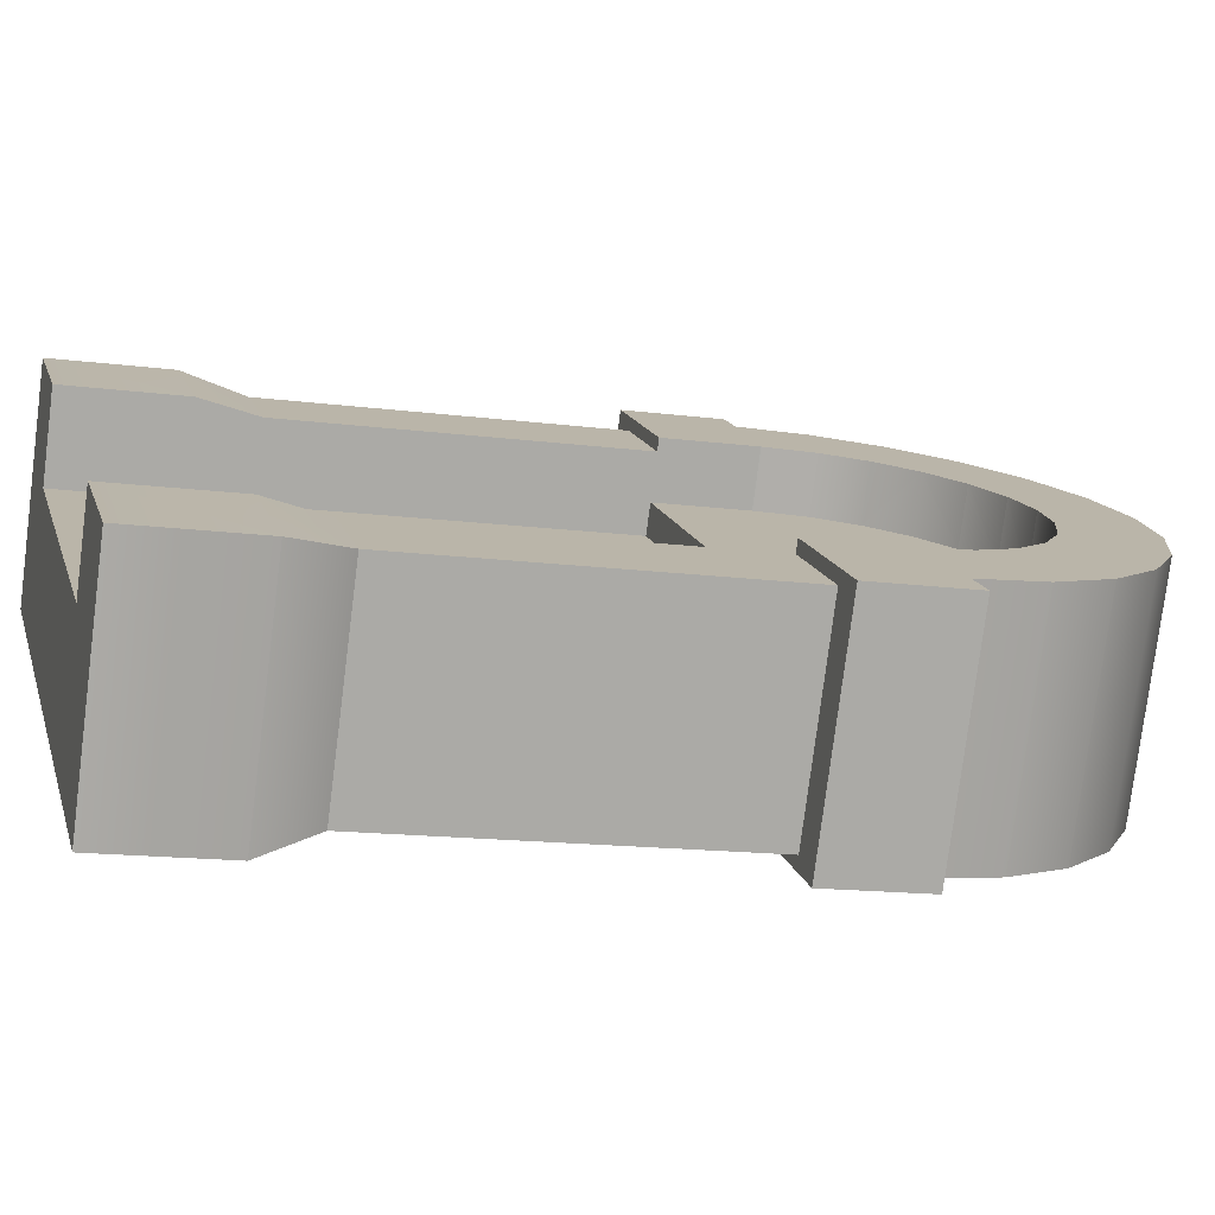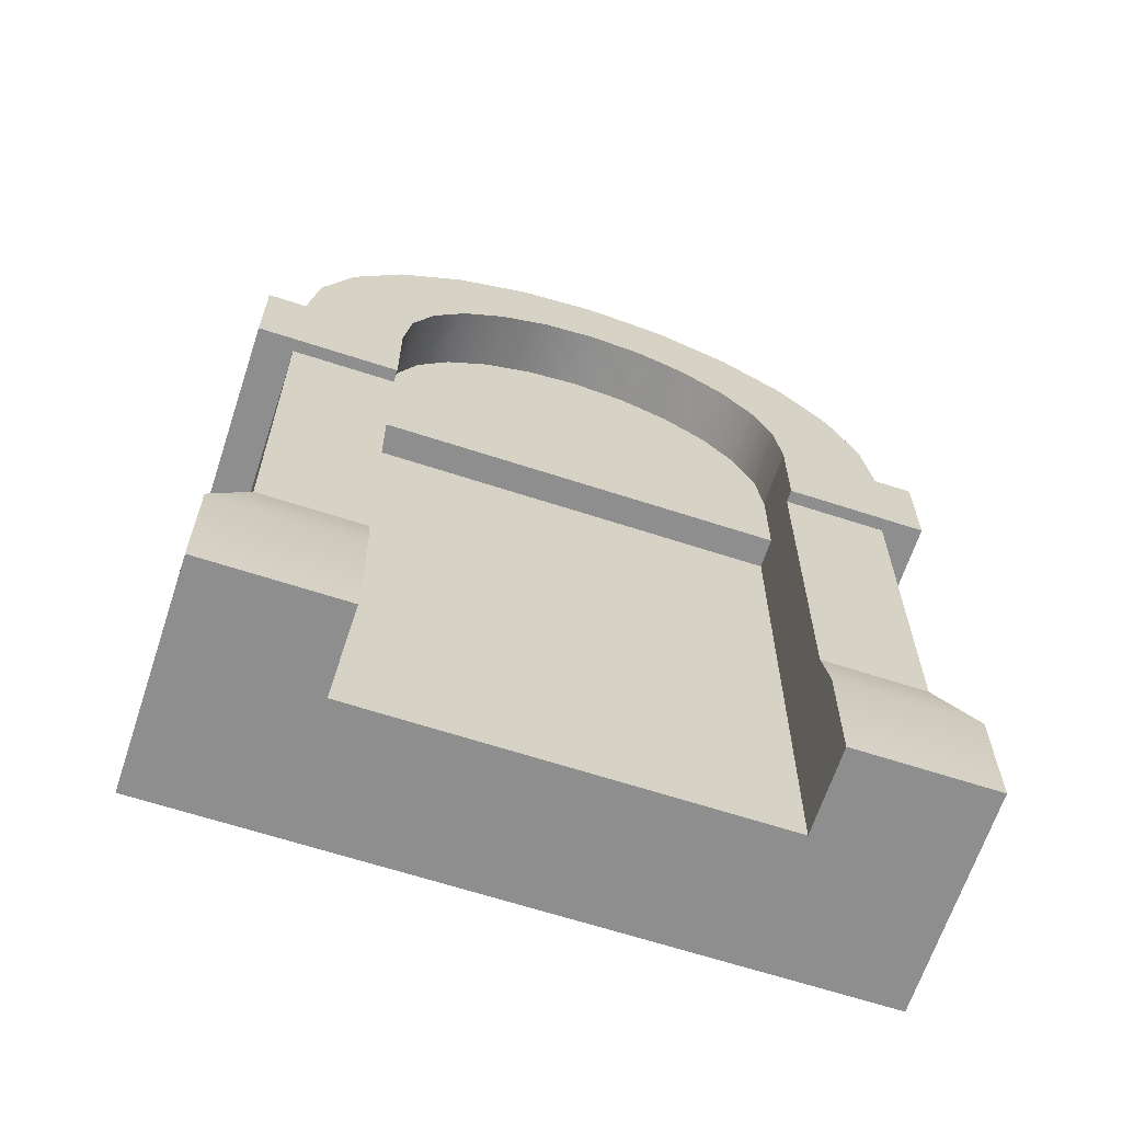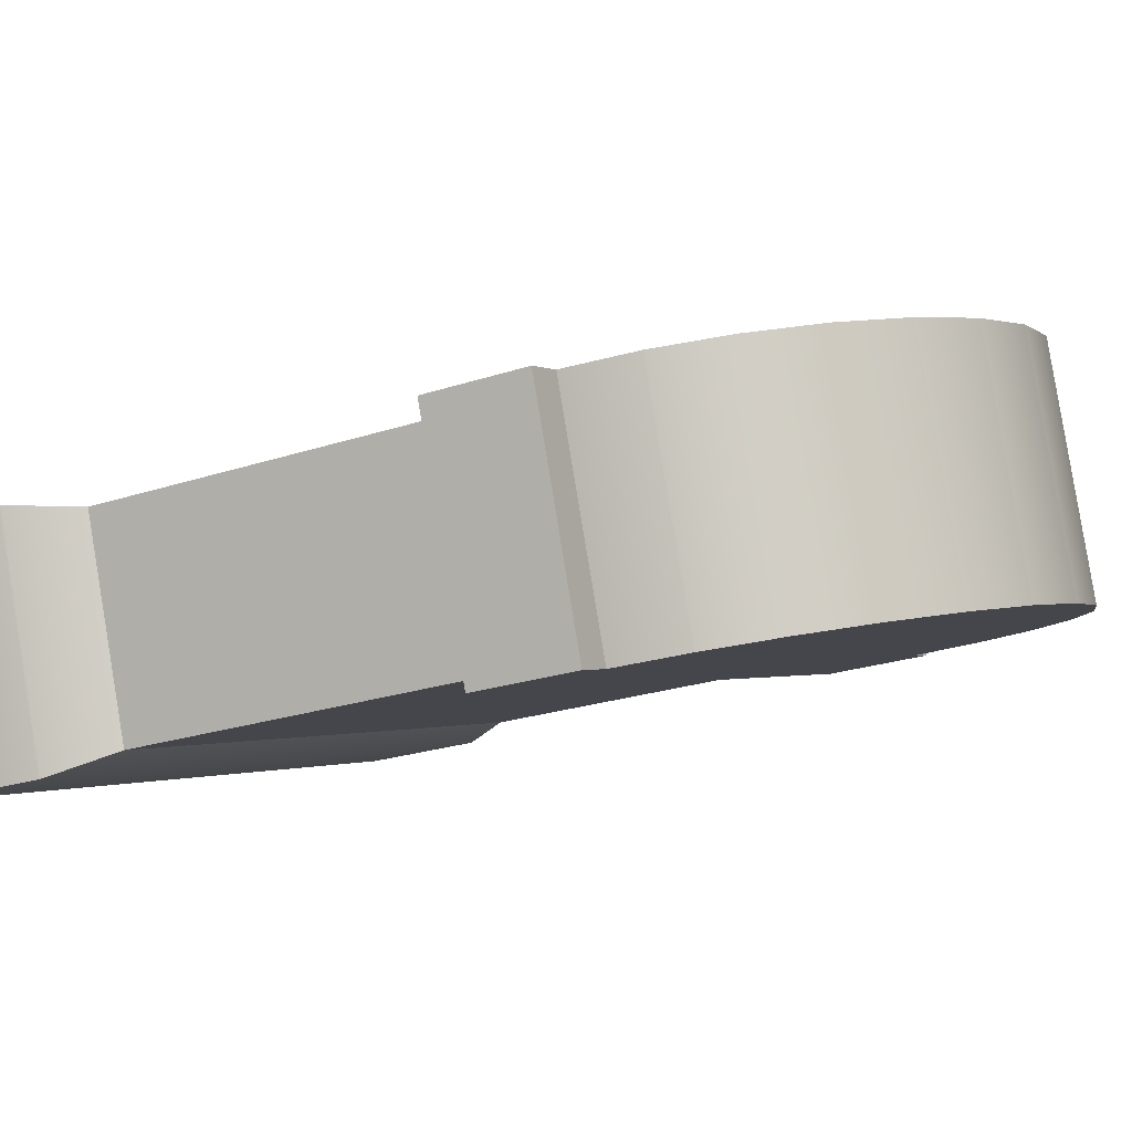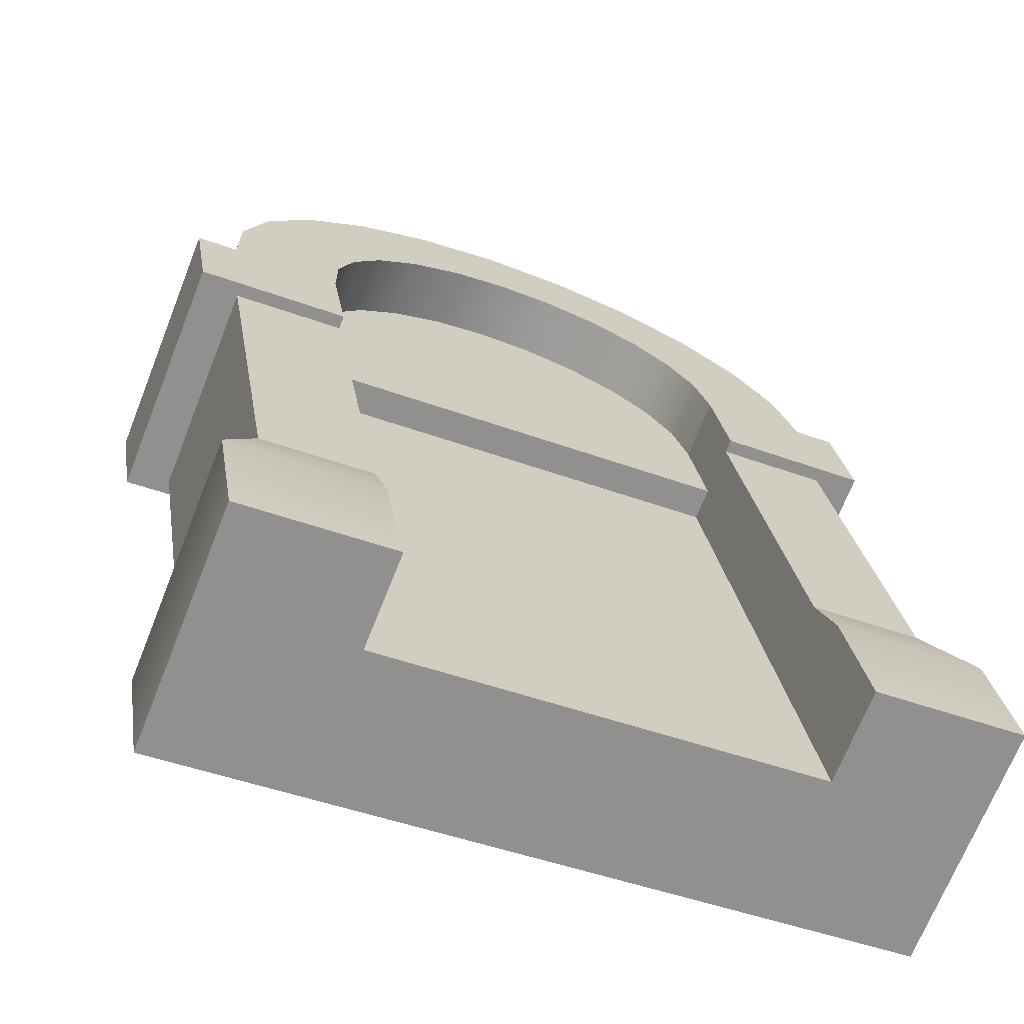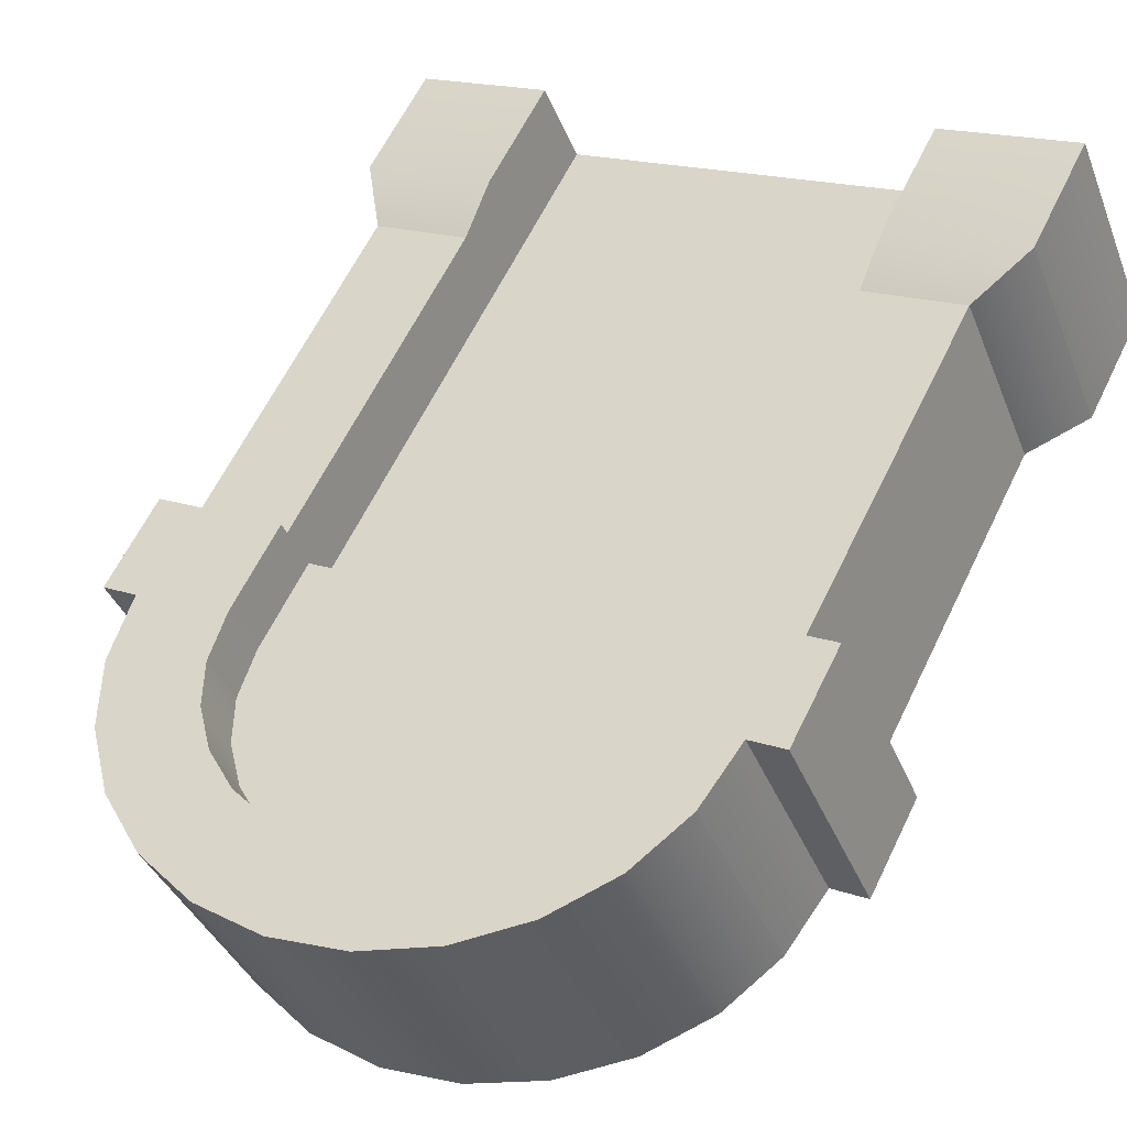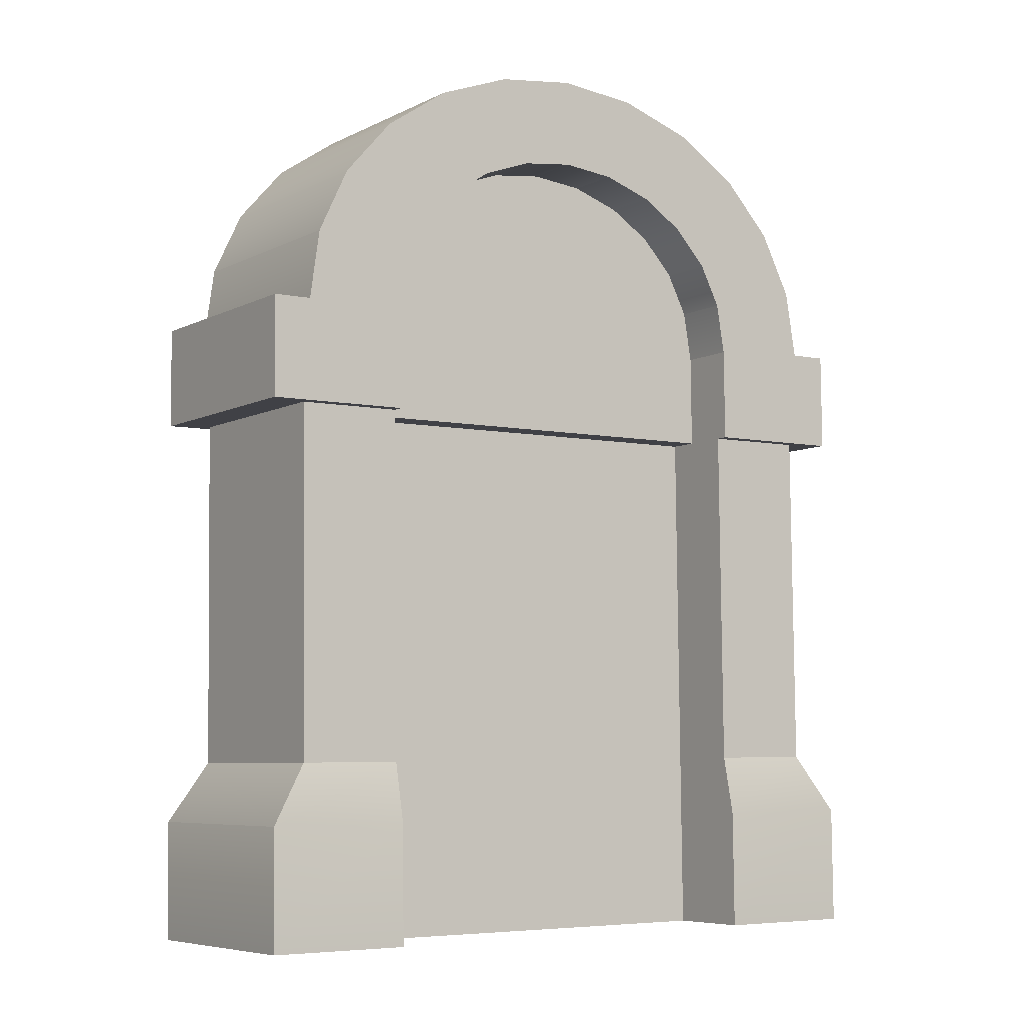
<metadata>
{"format":"obj","ext":"obj","renderer":"f3d","projection":"perspective","resolution":1024,"background":"white","views":[{"elev":-8.7,"azim":74.8,"up":"+Z"},{"elev":-63.3,"azim":3.8,"up":"+Y"},{"elev":-26.0,"azim":120.2,"up":"+Z"},{"elev":26.5,"azim":-8.3,"up":"+Z"},{"elev":60.0,"azim":-154.0,"up":"+Z"},{"elev":-4.4,"azim":-12.1,"up":"+Y"}]}
</metadata>
<code>
o Gravestone_Round_5
v -14.76 0.8053 4.199
v -14.7 0.8105 4.365
v -14.81 0.7728 4.219
v -14.74 0.778 4.385
v -14.84 0.7303 4.235
v -14.78 0.7355 4.4
v -14.87 0.6271 4.25
v -14.87 0.6806 4.246
v -14.81 0.6323 4.416
v -14.8 0.6858 4.411
v -14.66 0.75 4.351
v -14.67 0.7487 4.309
v -14.69 0.7285 4.364
v -14.71 0.7271 4.322
v -14.45 0.623 4.222
v -14.45 0.6632 4.223
v -14.43 0.6243 4.264
v -14.44 0.6645 4.265
v -14.47 0.6965 4.228
v -14.49 0.7252 4.237
v -14.45 0.6978 4.27
v -14.48 0.7265 4.279
v -14.74 0.6658 4.34
v -14.75 0.6258 4.343
v -14.73 0.6672 4.382
v -14.73 0.6271 4.385
v -14.73 0.6989 4.333
v -14.71 0.7002 4.375
v -14.62 0.7634 4.336
v -14.64 0.7621 4.294
v -14.75 0.552 4.345
v -14.74 0.553 4.379
v -14.73 0.5533 4.388
v -14.74 0.2803 4.387
v -14.73 0.1411 4.4
v -14.73 0.2341 4.397
v -14.76 0.1391 4.336
v -14.76 0.5513 4.323
v -14.51 0.7487 4.291
v -14.52 0.7473 4.249
v -14.58 0.7678 4.32
v -14.6 0.7665 4.278
v -14.81 0.281 4.417
v -14.81 0.5537 4.409
v -14.43 0.5505 4.266
v -14.44 0.5502 4.257
v -14.43 0.2775 4.265
v -14.43 0.1383 4.279
v -14.43 0.2313 4.276
v -14.45 0.5492 4.224
v -14.46 0.5485 4.202
v -14.46 0.1363 4.214
v -14.83 0.142 4.442
v -14.83 0.235 4.439
v -14.54 0.7627 4.305
v -14.56 0.7614 4.263
v -14.33 0.2304 4.234
v -14.36 0.2768 4.235
v -14.4 0.6227 4.057
v -14.4 0.5444 4.06
v -14.33 0.6279 4.222
v -14.33 0.5496 4.225
v -14.42 0.623 4.068
v -14.36 0.6282 4.234
v -14.9 0.549 4.264
v -14.9 0.6274 4.262
v -14.83 0.5542 4.429
v -14.84 0.6326 4.427
v -14.36 0.5496 4.227
v -14.36 0.6818 4.235
v -14.39 0.7319 4.243
v -14.42 0.7751 4.256
v -14.47 0.8084 4.274
v -14.52 0.8296 4.295
v -14.64 0.8306 4.342
v -14.58 0.8371 4.318
v -14.42 0.5449 4.08
v -14.87 0.5491 4.262
v -14.43 0.6766 4.07
v -14.45 0.7267 4.077
v -14.49 0.7699 4.091
v -14.54 0.8032 4.108
v -14.71 0.8254 4.177
v -14.59 0.8244 4.13
v -14.65 0.8319 4.153
v -14.87 0.2763 4.27
v -14.42 0.2722 4.088
v -14.33 0.1374 4.237
v -14.9 0.1368 4.276
v -14.9 0.2298 4.274
v -14.39 0.2252 4.069
v -14.39 0.1322 4.072
v -14.46 0.5485 4.202
v -14.76 0.5513 4.323
v -14.46 0.1363 4.214
v -14.76 0.1391 4.336
f 3 2 1
f 2 3 4
f 6 3 5
f 3 6 4
f 9 8 7
f 8 9 10
f 13 12 11
f 12 13 14
f 10 5 8
f 5 10 6
f 17 16 15
f 16 17 18
f 21 20 19
f 20 21 22
f 25 24 23
f 24 25 26
f 28 23 27
f 23 28 25
f 13 27 14
f 27 13 28
f 11 30 29
f 30 11 12
f 26 31 24
f 31 26 32
f 32 26 33
f 34 31 32
f 35 31 34
f 35 34 36
f 37 31 35
f 31 37 38
f 18 19 16
f 19 18 21
f 39 20 22
f 20 39 40
f 29 42 41
f 42 29 30
f 32 43 34
f 43 32 44
f 17 46 45
f 15 46 17
f 46 15 47
f 15 48 47
f 47 48 49
f 50 48 15
f 51 48 50
f 48 51 52
f 36 53 35
f 53 36 54
f 41 56 55
f 56 41 42
f 55 40 39
f 40 55 56
f 58 49 57
f 49 58 47
f 61 60 59
f 60 61 62
f 63 61 59
f 61 63 64
f 67 66 65
f 66 67 68
f 66 9 7
f 9 66 68
f 69 47 58
f 47 69 46
f 61 45 62
f 45 61 17
f 17 61 64
f 17 64 18
f 18 64 70
f 18 70 21
f 21 70 71
f 21 71 22
f 22 71 39
f 39 71 72
f 39 72 55
f 55 72 41
f 4 41 72
f 4 29 41
f 4 72 73
f 4 11 29
f 4 73 2
f 2 73 74
f 2 74 75
f 75 74 76
f 6 11 4
f 6 13 11
f 6 28 13
f 10 28 6
f 10 25 28
f 9 25 10
f 25 9 26
f 68 26 9
f 67 26 68
f 26 67 33
f 69 45 46
f 69 62 45
f 62 69 60
f 77 60 69
f 60 77 65
f 65 77 78
f 65 78 67
f 44 67 78
f 32 67 44
f 67 32 33
f 66 60 65
f 60 66 59
f 59 66 7
f 59 7 63
f 8 63 7
f 63 8 79
f 79 8 5
f 79 5 80
f 80 5 3
f 80 3 81
f 81 3 1
f 81 1 82
f 82 1 83
f 82 83 84
f 84 83 85
f 78 87 86
f 87 78 77
f 57 48 88
f 48 57 49
f 53 90 89
f 90 53 54
f 86 91 90
f 91 86 87
f 34 54 36
f 54 34 43
f 90 92 89
f 92 90 91
f 69 87 77
f 87 69 58
f 57 92 91
f 92 57 88
f 43 78 86
f 78 43 44
f 54 86 90
f 86 54 43
f 87 57 91
f 57 87 58
f 71 79 80
f 79 71 70
f 53 37 35
f 89 37 53
f 89 52 37
f 92 52 89
f 92 48 52
f 48 92 88
f 70 63 79
f 63 70 64
f 72 80 81
f 80 72 71
f 82 72 81
f 72 82 73
f 84 73 82
f 73 84 74
f 85 74 84
f 74 85 76
f 83 76 85
f 76 83 75
f 1 75 83
f 75 1 2
f 15 31 50
f 31 15 24
f 24 15 16
f 24 16 23
f 23 16 19
f 23 19 27
f 27 19 20
f 27 20 14
f 14 20 40
f 14 40 12
f 12 40 56
f 12 56 30
f 30 56 42
f 31 93 50
f 93 31 94
f 93 96 95
f 96 93 94
f 3 2 1
f 2 3 4
f 6 3 5
f 3 6 4
f 9 8 7
f 8 9 10
f 13 12 11
f 12 13 14
f 10 5 8
f 5 10 6
f 17 16 15
f 16 17 18
f 21 20 19
f 20 21 22
f 25 24 23
f 24 25 26
f 28 23 27
f 23 28 25
f 13 27 14
f 27 13 28
f 11 30 29
f 30 11 12
f 26 31 24
f 31 26 32
f 32 26 33
f 34 31 32
f 35 31 34
f 35 34 36
f 37 31 35
f 31 37 38
f 18 19 16
f 19 18 21
f 39 20 22
f 20 39 40
f 29 42 41
f 42 29 30
f 32 43 34
f 43 32 44
f 17 46 45
f 15 46 17
f 46 15 47
f 15 48 47
f 47 48 49
f 50 48 15
f 51 48 50
f 48 51 52
f 36 53 35
f 53 36 54
f 41 56 55
f 56 41 42
f 55 40 39
f 40 55 56
f 58 49 57
f 49 58 47
f 61 60 59
f 60 61 62
f 63 61 59
f 61 63 64
f 67 66 65
f 66 67 68
f 66 9 7
f 9 66 68
f 69 47 58
f 47 69 46
f 61 45 62
f 45 61 17
f 17 61 64
f 17 64 18
f 18 64 70
f 18 70 21
f 21 70 71
f 21 71 22
f 22 71 39
f 39 71 72
f 39 72 55
f 55 72 41
f 4 41 72
f 4 29 41
f 4 72 73
f 4 11 29
f 4 73 2
f 2 73 74
f 2 74 75
f 75 74 76
f 6 11 4
f 6 13 11
f 6 28 13
f 10 28 6
f 10 25 28
f 9 25 10
f 25 9 26
f 68 26 9
f 67 26 68
f 26 67 33
f 69 45 46
f 69 62 45
f 62 69 60
f 77 60 69
f 60 77 65
f 65 77 78
f 65 78 67
f 44 67 78
f 32 67 44
f 67 32 33
f 66 60 65
f 60 66 59
f 59 66 7
f 59 7 63
f 8 63 7
f 63 8 79
f 79 8 5
f 79 5 80
f 80 5 3
f 80 3 81
f 81 3 1
f 81 1 82
f 82 1 83
f 82 83 84
f 84 83 85
f 78 87 86
f 87 78 77
f 57 48 88
f 48 57 49
f 53 90 89
f 90 53 54
f 86 91 90
f 91 86 87
f 34 54 36
f 54 34 43
f 90 92 89
f 92 90 91
f 69 87 77
f 87 69 58
f 57 92 91
f 92 57 88
f 43 78 86
f 78 43 44
f 54 86 90
f 86 54 43
f 87 57 91
f 57 87 58
f 71 79 80
f 79 71 70
f 53 37 35
f 89 37 53
f 89 52 37
f 92 52 89
f 92 48 52
f 48 92 88
f 70 63 79
f 63 70 64
f 72 80 81
f 80 72 71
f 82 72 81
f 72 82 73
f 84 73 82
f 73 84 74
f 85 74 84
f 74 85 76
f 83 76 85
f 76 83 75
f 1 75 83
f 75 1 2
f 15 31 50
f 31 15 24
f 24 15 16
f 24 16 23
f 23 16 19
f 23 19 27
f 27 19 20
f 27 20 14
f 14 20 40
f 14 40 12
f 12 40 56
f 12 56 30
f 30 56 42
f 31 93 50
f 93 31 94
f 93 96 95
f 96 93 94

</code>
